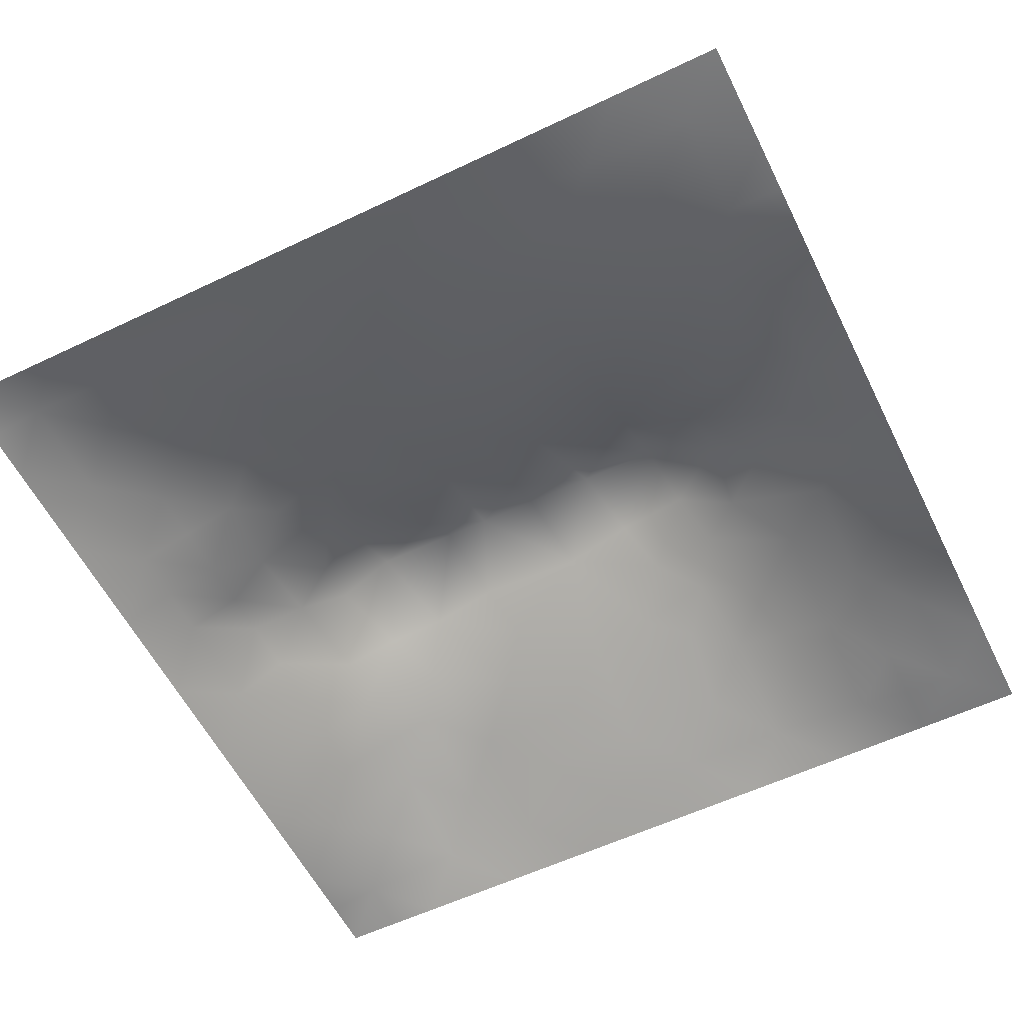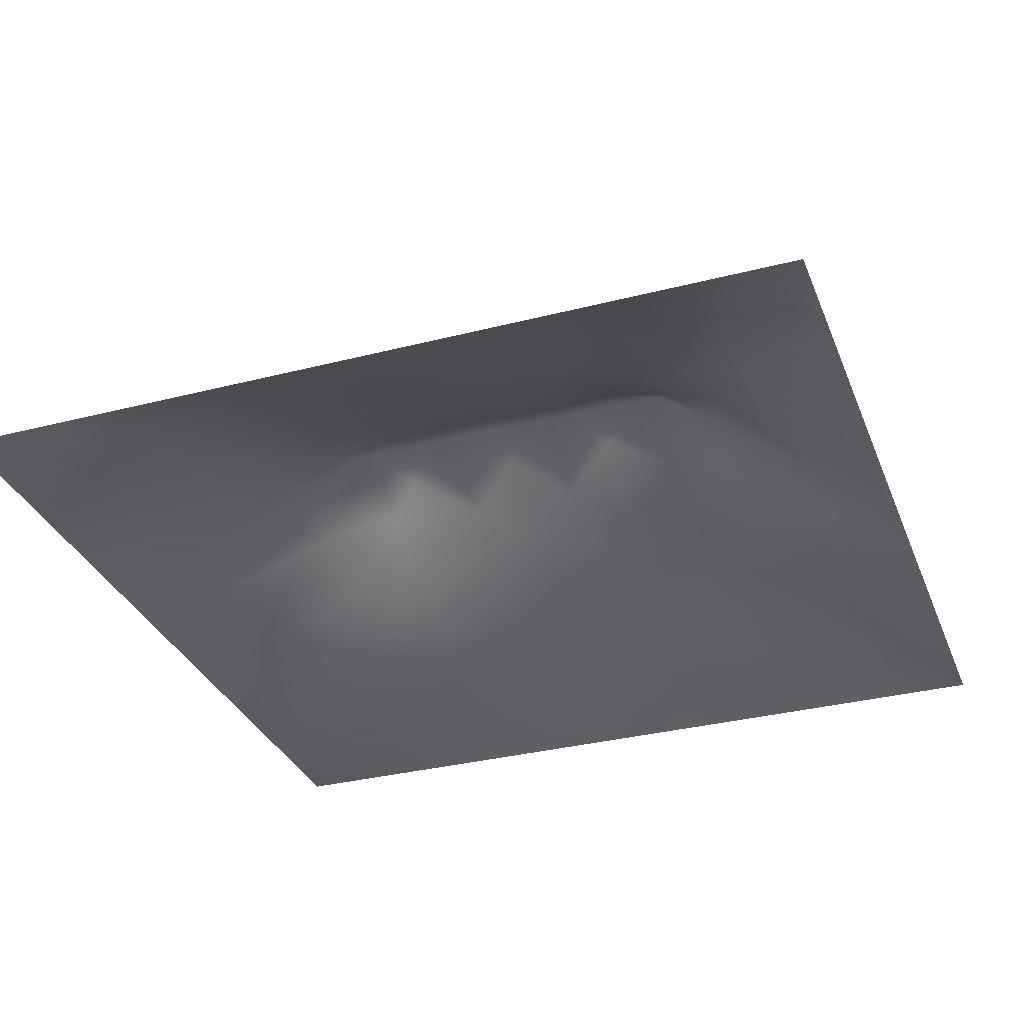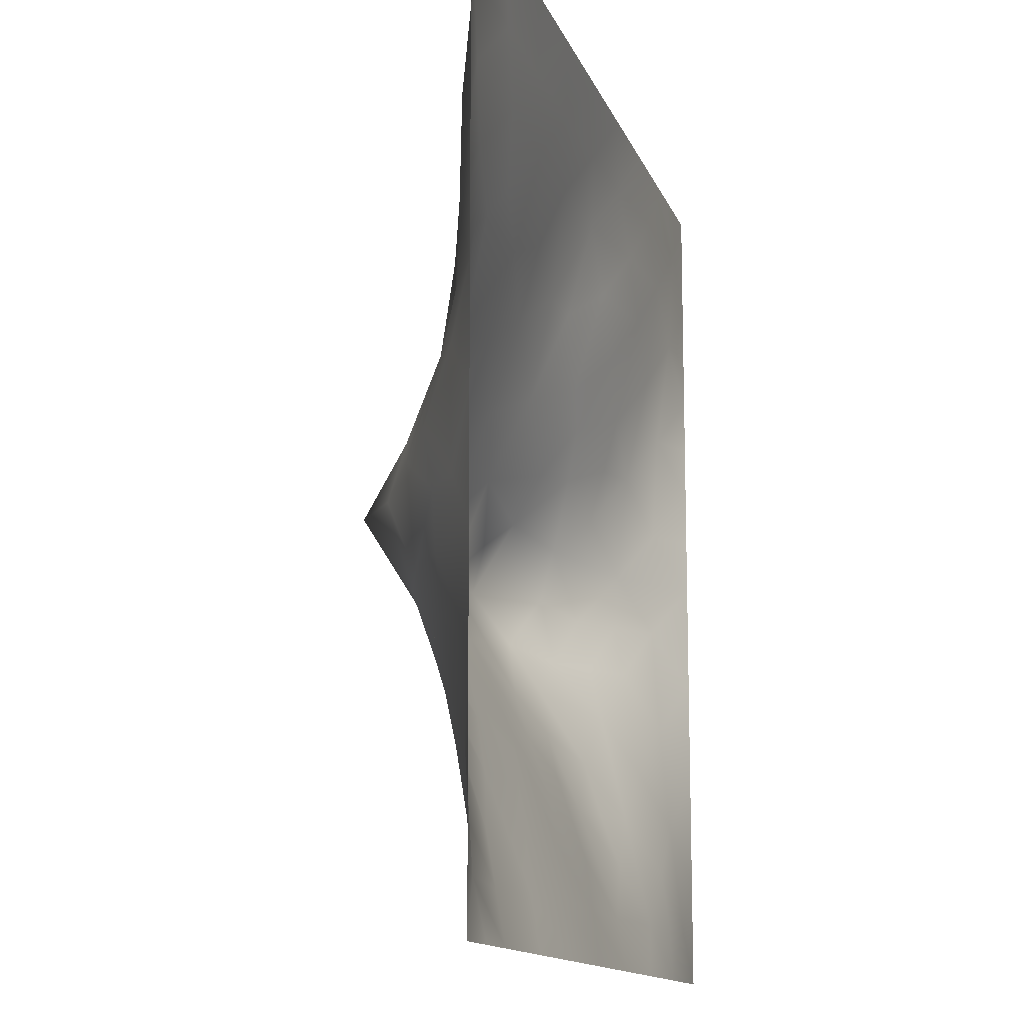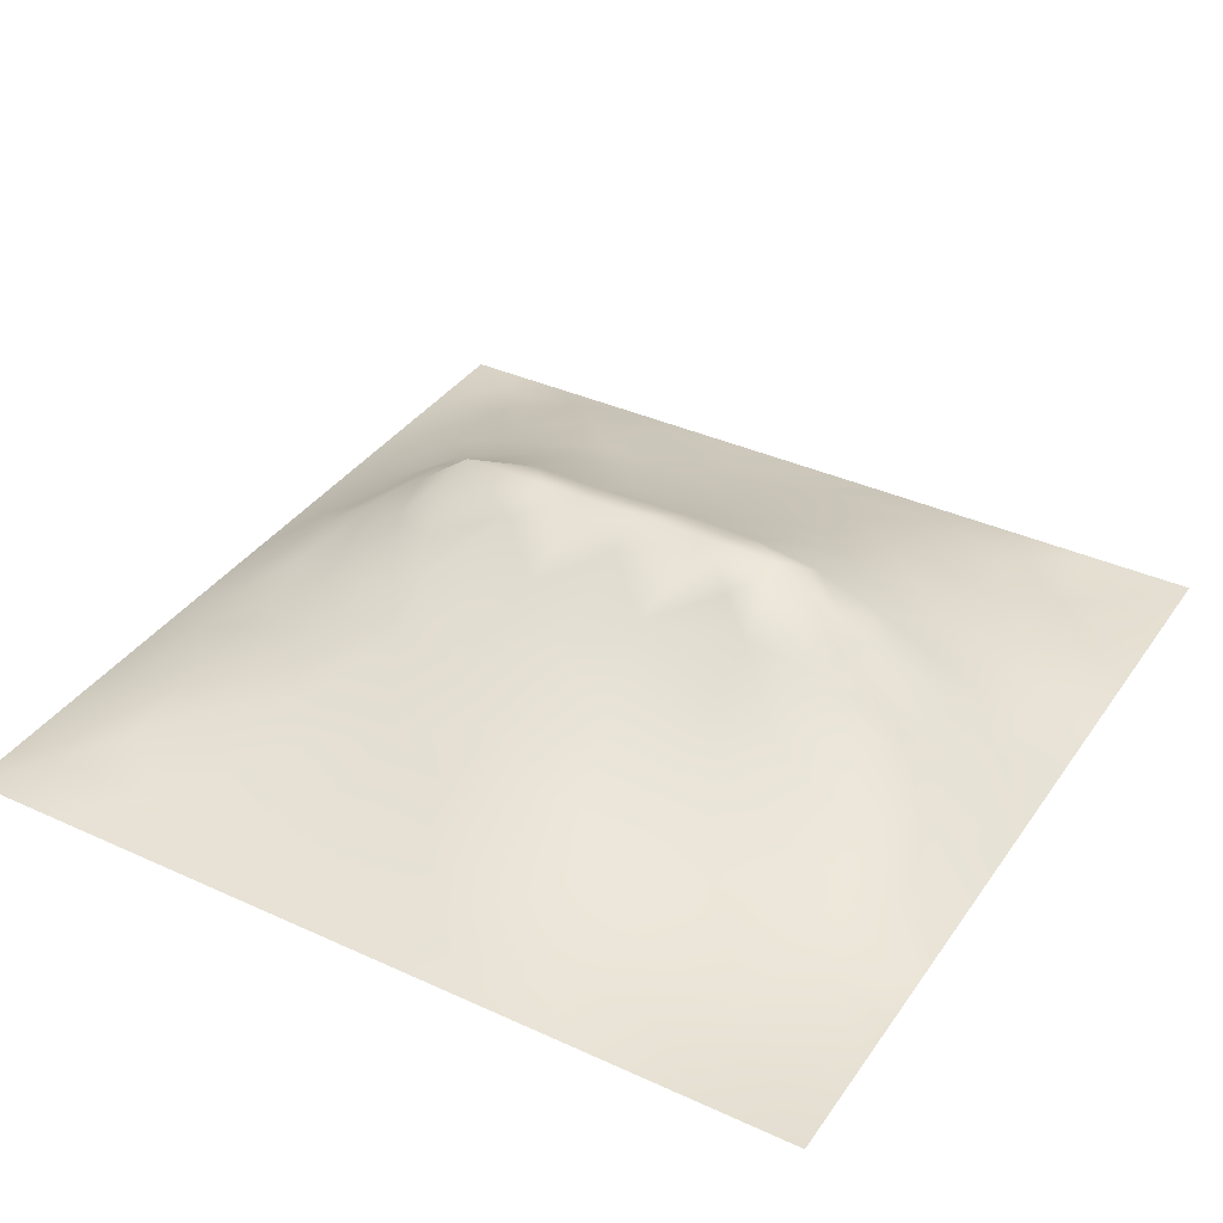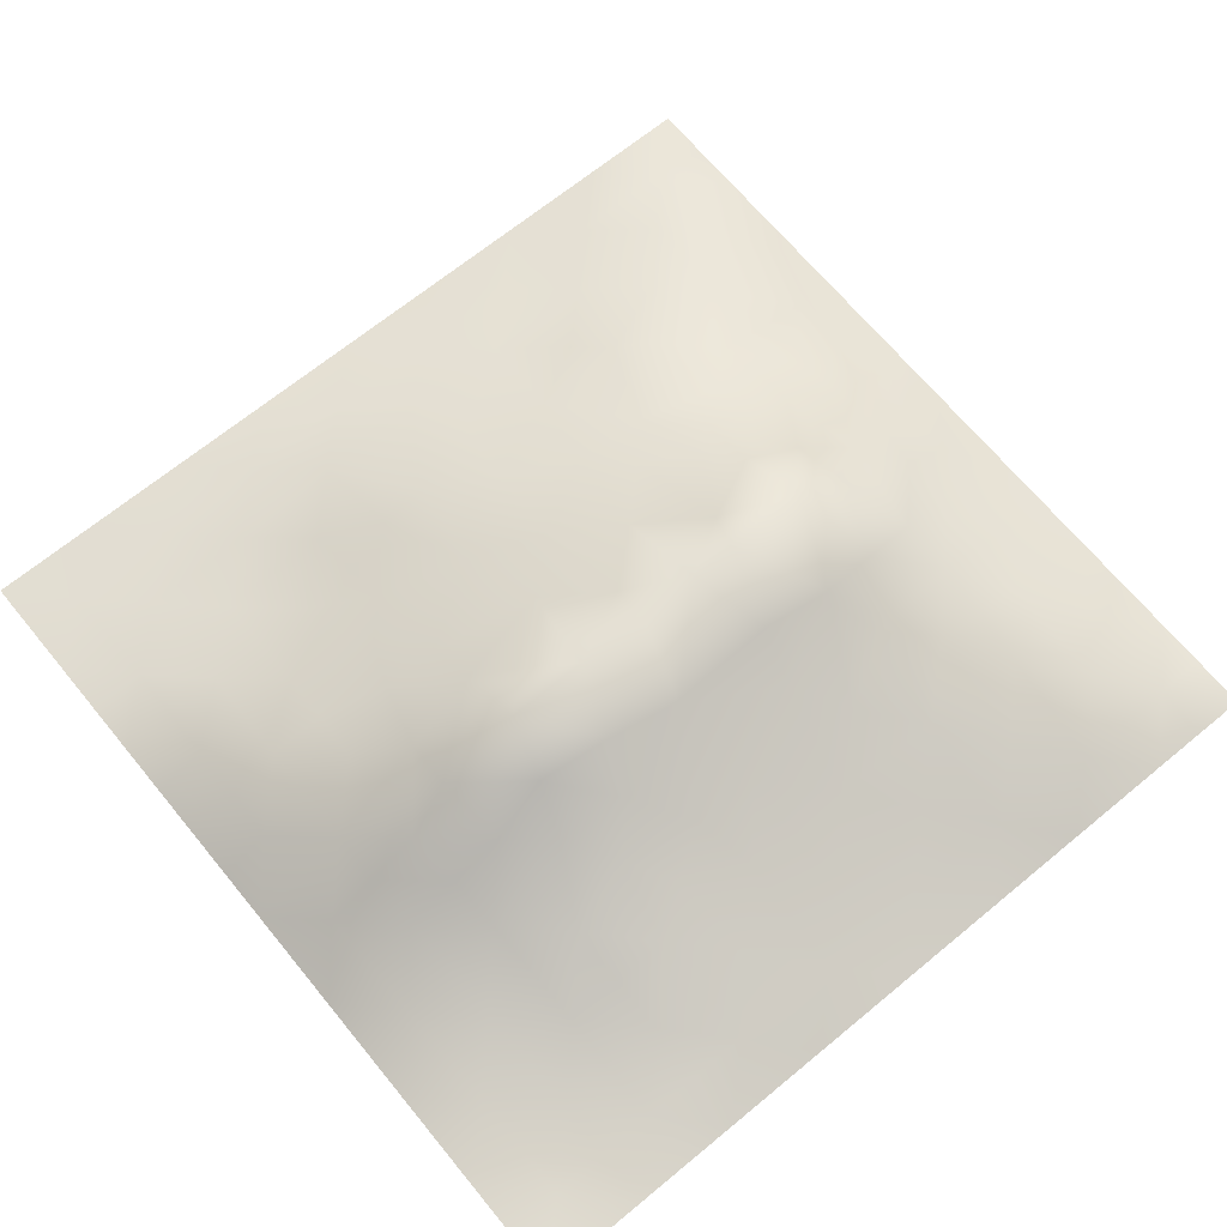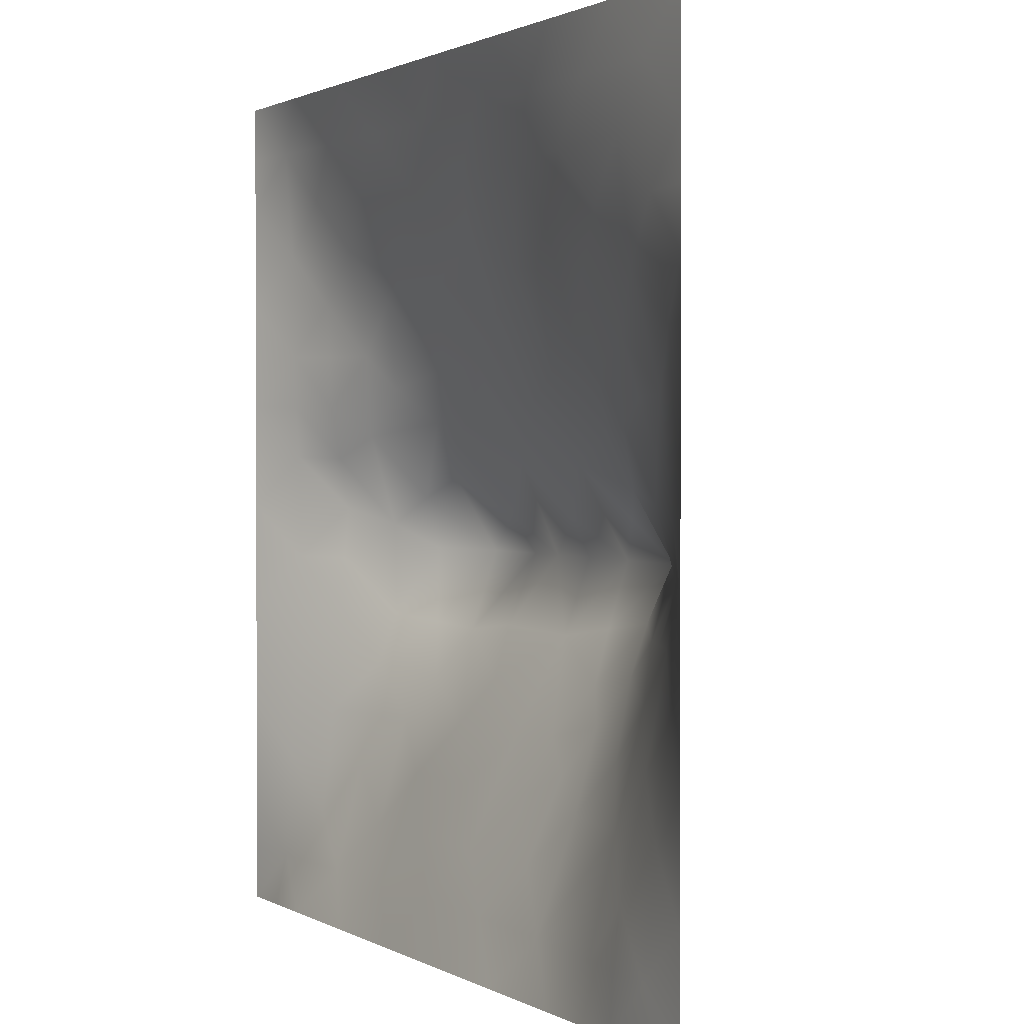
<metadata>
{"format":"obj","ext":"obj","renderer":"f3d","projection":"perspective","resolution":1024,"background":"white","views":[{"elev":-57.8,"azim":-153.7,"up":"+Z"},{"elev":-32.6,"azim":19.7,"up":"+Z"},{"elev":-13.0,"azim":105.4,"up":"+Y"},{"elev":36.9,"azim":-149.4,"up":"+Z"},{"elev":67.9,"azim":-39.5,"up":"+Z"},{"elev":1.3,"azim":-118.7,"up":"+Y"}]}
</metadata>
<code>
v -0 0 -0
v 1 0 -0
v -0 1 0
v 1 1 0
v 0.4999 0.4934 0.1747
v -0 0.5 0
v 0.5 1 0
v 1 0.5 0
v 0.5 -0 0
v 0.2508 0.7427 0.04081
v 0.754 0.7465 0.06742
v 0.2448 0.2486 0.07848
v 0.7574 0.2464 0.09172
v 0.75 0 0
v 0.25 0 0
v 1 0.75 0
v 1 0.25 0
v 0.25 1 0
v 0.75 1 0
v 0 0.25 0
v 0 0.75 -0
v 0.3626 0.2211 0.08243
v 0 0.6875 -0
v 0.2319 0.5116 0.1184
v 0.8201 0.2466 0.07595
v 0.8847 0.3731 0.06757
v 0.6261 0.1258 0.04812
v 0.8854 0.4357 0.07083
v 0.878 0.1219 0.03683
v 0.3746 0.1257 0.04634
v 0.1261 0.1265 0.01171
v 0.4921 0.2531 0.0985
v 0.8794 0.6205 0.05075
v 0.6307 0.6168 0.1179
v 0.877 0.875 0.0293
v 0.3756 0.8719 0.03316
v 0.2557 0.5934 0.09353
v 0.1263 0.8726 0.007501
v 0.1188 0.623 0.05274
v 0.6256 0.8702 0.03037
v 0.1174 0.3745 0.05921
v 0.2499 0.1253 0.03547
v 0.8796 0.7479 0.04494
v 0.8805 0.2479 0.05219
v 0.2517 0.8707 0.01513
v 0.751 0.8715 0.02732
v 0.1227 0.2505 0.03878
v 0.1249 0.7463 0.02323
v 0.3192 0.5855 0.1123
v 0.5861 0.306 0.1218
v 0.751 0.3622 0.1324
v 0.8904 0.4976 0.07841
v 0.4361 0.7659 0.06659
v 0.2279 0.4524 0.1367
v 0 0.375 0
v 0.5006 0.8711 0.03491
v 0.5009 0.6164 0.121
v 0.2373 0.3725 0.1169
v 0.1153 0.4979 0.06474
v 0.3617 0.4943 0.1693
v 0.6292 0.251 0.09856
v 0.5003 0.1279 0.04528
v 0.4966 0.4476 0.1956
v 0 0.625 0
v 0 0.875 0
v 0 0.125 0
v 0.625 1 0
v 0.875 1 0
v 0.125 1 0
v 0.375 1 0
v 1 0.375 0
v 1 0.125 0
v 1 0.875 0
v 1 0.625 0
v 0.375 0 0
v 0.125 0 0
v 0.875 0 0
v 0.625 0 0
v 0.7522 0.1205 0.05383
v 0.638 0.4926 0.1727
v 0.778 0.5113 0.1317
v 0.05949 0.3126 0.0262
v 0.1704 0.4345 0.1043
v 0.1813 0.3122 0.07259
v 0.05614 0.4368 0.03498
v 0.6876 0.9358 0.01649
v 0.6894 0.8076 0.04934
v 0.5627 0.9352 0.01586
v 0.05959 0.6864 0.02411
v 0.1853 0.6823 0.04897
v 0.05711 0.5614 0.03236
v 0.1886 0.9356 0.003844
v 0.189 0.8075 0.01922
v 0.06313 0.9367 -0.001073
v 0.4336 0.5542 0.1437
v 0.6838 0.3568 0.145
v 0.5081 0.7187 0.08642
v 0.3142 0.806 0.03469
v 0.4379 0.9354 0.01595
v 0.9411 0.8122 0.02572
v 0.8153 0.8105 0.04496
v 0.9386 0.9383 0.01478
v 0.88 0.1846 0.04664
v 0.5675 0.5543 0.1474
v 0.9414 0.623 0.02926
v 0.8276 0.5857 0.08067
v 0.8185 0.6836 0.06914
v 0.9438 0.5608 0.03514
v 0.3184 0.6923 0.06852
v 0.6929 0.577 0.129
v 0.8844 0.5588 0.0645
v 0.188 0.06279 0.01334
v 0.06325 0.06317 -0.000576
v 0.186 0.1876 0.04272
v 0.3128 0.0616 0.02422
v 0.3102 0.1864 0.06853
v 0.4378 0.06358 0.02303
v 0.8135 0.05921 0.02697
v 0.9385 0.06138 0.01327
v -0 0.5625 0
v 0.5683 0.4478 0.1957
v 0.5261 0.7989 0.05866
v 0.5638 0.1898 0.07259
v 0.6908 0.1864 0.07303
v 0.5628 0.06466 0.02044
v 0.9415 0.3117 0.03071
v 0.8226 0.3097 0.08822
v 0.9424 0.4366 0.03479
v 0.3132 0.9359 0.01338
v 0.9375 0 -0
v 0.8172 0.1842 0.06028
v 0.8163 0.3686 0.1091
v 0.688 0.06197 0.025
v 0.3913 0.3741 0.1579
v 0.9391 0.1865 0.02136
v 0.4367 0.1897 0.07156
v 0.0622 0.188 0.01391
v 0.3801 0.7624 0.0615
v 0.9413 0.6858 0.02819
v 0.3706 0.3165 0.1287
v 0.06323 0.8108 0.00636
v 0.8129 0.9366 0.01441
v 0.1774 0.5595 0.08511
v 0.7723 0.643 0.08623
v 0.32 0.5274 0.1448
v 0.7202 0.4484 0.1957
v 0.3204 0.4467 0.1958
v 0.7214 0.768 0.06355
v 0.882 0.3107 0.05913
v 0.6212 0.4481 0.1957
v 1 0.0625 -0
v 0.2865 0.3295 0.1212
v 0.7214 0.6017 0.1166
v 0.7232 0.2977 0.1162
v 0.6734 0.663 0.1015
v 0.3252 0.2757 0.103
v 0.2788 0.649 0.07678
v 0.7203 0.5354 0.142
v 0.6137 0.7636 0.06333
v 0.6024 0.3663 0.1503
v 0.4135 0.4472 0.1956
v 0.1121 0.4358 0.07077
v 0.7818 0.4504 0.1498
v 0.126 0.06343 0.003261
v 0.4154 0.2582 0.101
v 0.3051 0.3854 0.1537
v 0.8316 0.4784 0.1142
v 0.4754 0.3616 0.1508
v 0 0.8125 -0
v 0.4137 0.6526 0.09897
v 0.8797 0.6843 0.04798
v 1 0.9375 0
v 0.5904 0.6678 0.1007
v 0.1769 0.3736 0.08819
v 0.1819 0.6206 0.06677
v 0.2474 0.1864 0.0582
f 1 113 66
f 31 137 113
f 109 157 49
f 76 112 164
f 84 174 41
f 112 114 31
f 114 47 31
f 84 152 58
f 137 66 113
f 164 112 31
f 115 112 15
f 12 114 176
f 170 109 49
f 164 31 113
f 42 114 112
f 76 113 1
f 76 164 113
f 15 112 76
f 115 15 75
f 117 115 75
f 116 115 30
f 125 62 117
f 22 30 136
f 30 115 117
f 32 165 136
f 22 136 165
f 12 176 116
f 176 42 116
f 176 114 42
f 116 30 22
f 42 112 115
f 42 115 116
f 156 116 22
f 156 152 12
f 156 12 116
f 147 134 161
f 168 165 32
f 170 138 109
f 156 22 165
f 140 165 168
f 174 162 41
f 82 137 47
f 150 146 80
f 161 168 63
f 134 140 168
f 140 152 156
f 140 156 165
f 69 94 92
f 152 166 58
f 167 106 81
f 104 80 34
f 170 53 138
f 161 134 168
f 45 98 36
f 134 166 140
f 174 83 162
f 38 92 94
f 99 36 56
f 83 58 54
f 143 39 59
f 174 58 83
f 85 41 162
f 84 12 152
f 84 58 174
f 47 114 84
f 84 114 12
f 47 84 41
f 82 47 41
f 36 99 129
f 20 137 82
f 70 129 99
f 20 66 137
f 55 20 82
f 98 138 36
f 171 33 139
f 2 151 119
f 94 69 3
f 130 2 119
f 169 141 65
f 53 56 36
f 92 18 69
f 104 57 5
f 139 43 171
f 62 136 117
f 122 53 97
f 60 95 145
f 122 97 159
f 135 126 44
f 109 98 10
f 89 39 48
f 152 140 166
f 129 45 36
f 48 38 141
f 123 32 62
f 130 119 77
f 135 17 126
f 136 62 32
f 41 85 82
f 93 45 38
f 129 70 18
f 55 82 85
f 95 5 57
f 92 38 45
f 65 94 3
f 18 92 129
f 21 141 169
f 48 141 89
f 45 129 92
f 21 89 141
f 23 89 21
f 105 139 33
f 149 44 126
f 85 59 6
f 93 38 48
f 39 175 90
f 37 24 145
f 24 59 83
f 145 24 54
f 64 89 23
f 59 39 91
f 37 145 49
f 157 90 175
f 120 91 64
f 6 91 120
f 59 85 162
f 16 100 139
f 56 53 122
f 6 55 85
f 59 162 83
f 24 83 54
f 24 143 59
f 143 175 39
f 145 54 147
f 77 119 118
f 60 147 161
f 119 29 118
f 157 175 37
f 135 103 29
f 95 49 145
f 135 72 17
f 37 175 143
f 37 143 24
f 157 37 49
f 157 10 90
f 109 138 98
f 109 10 157
f 135 44 103
f 170 97 53
f 5 161 63
f 5 95 161
f 60 145 147
f 60 161 95
f 110 34 80
f 121 150 80
f 173 57 104
f 40 46 86
f 57 97 170
f 57 170 95
f 78 125 9
f 131 13 79
f 74 16 139
f 110 155 34
f 87 46 40
f 147 166 134
f 110 153 155
f 108 111 52
f 173 97 57
f 34 173 104
f 121 104 5
f 107 106 33
f 11 155 144
f 155 173 34
f 64 91 89
f 106 153 81
f 96 150 160
f 158 153 110
f 50 160 168
f 146 158 80
f 81 153 158
f 158 110 80
f 154 51 96
f 167 111 106
f 33 106 111
f 107 33 171
f 167 132 28
f 48 90 93
f 105 33 111
f 45 93 98
f 105 111 108
f 147 54 166
f 74 108 8
f 58 166 54
f 74 105 108
f 93 10 98
f 43 101 107
f 11 144 107
f 43 107 171
f 144 155 153
f 144 153 106
f 144 106 107
f 101 11 107
f 159 87 40
f 38 94 141
f 148 101 46
f 103 25 131
f 65 141 94
f 74 139 105
f 61 123 124
f 7 99 88
f 8 108 128
f 86 46 142
f 79 133 118
f 102 35 100
f 68 142 102
f 40 86 88
f 142 35 102
f 148 46 87
f 52 128 108
f 19 86 142
f 67 88 86
f 56 122 40
f 159 155 148
f 122 159 40
f 159 148 87
f 148 155 11
f 148 11 101
f 159 97 173
f 159 173 155
f 56 40 88
f 30 117 136
f 56 88 99
f 90 48 39
f 7 70 99
f 67 7 88
f 19 67 86
f 68 19 142
f 73 102 100
f 4 68 102
f 172 4 102
f 73 172 102
f 16 73 100
f 79 124 133
f 151 72 119
f 51 163 146
f 62 27 123
f 28 128 52
f 131 25 13
f 101 35 46
f 142 46 35
f 126 17 71
f 132 26 28
f 128 71 8
f 10 93 90
f 167 28 52
f 26 128 28
f 126 71 26
f 26 71 128
f 95 170 49
f 100 35 43
f 103 131 29
f 91 6 59
f 101 43 35
f 13 25 127
f 149 126 26
f 149 26 127
f 51 127 132
f 118 133 14
f 27 133 124
f 79 13 124
f 163 132 167
f 132 127 26
f 167 52 111
f 163 167 81
f 146 81 158
f 146 163 81
f 121 80 104
f 96 160 50
f 50 168 32
f 160 121 168
f 121 5 63
f 121 63 168
f 124 154 61
f 160 150 121
f 123 50 32
f 96 50 61
f 125 27 62
f 77 118 14
f 154 127 51
f 96 146 150
f 51 132 163
f 51 146 96
f 154 96 61
f 154 13 127
f 124 13 154
f 149 127 44
f 25 44 127
f 125 133 27
f 123 61 50
f 29 119 135
f 72 135 119
f 137 31 47
f 9 117 75
f 9 125 117
f 78 133 125
f 14 133 78
f 39 89 91
f 103 44 25
f 27 124 123
f 139 100 43
f 53 36 138
f 79 118 131
f 29 131 118

</code>
